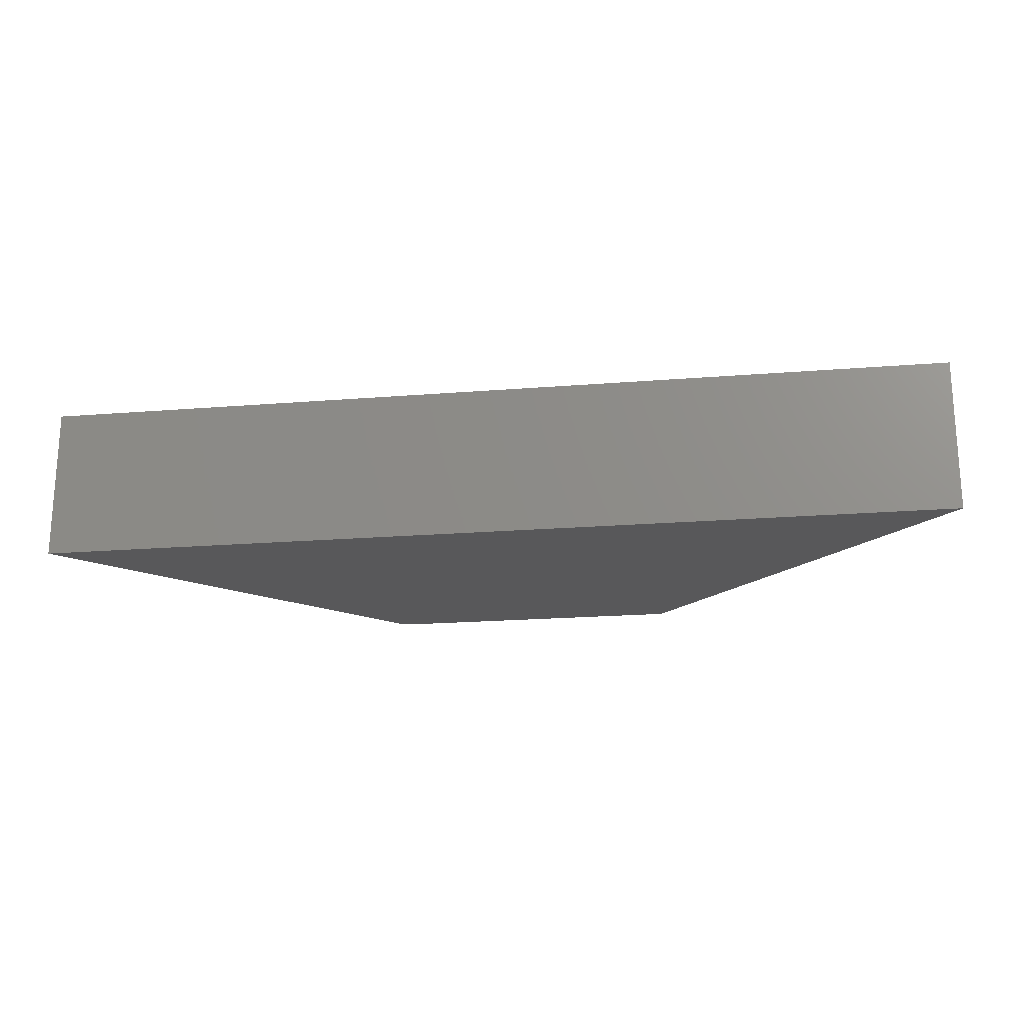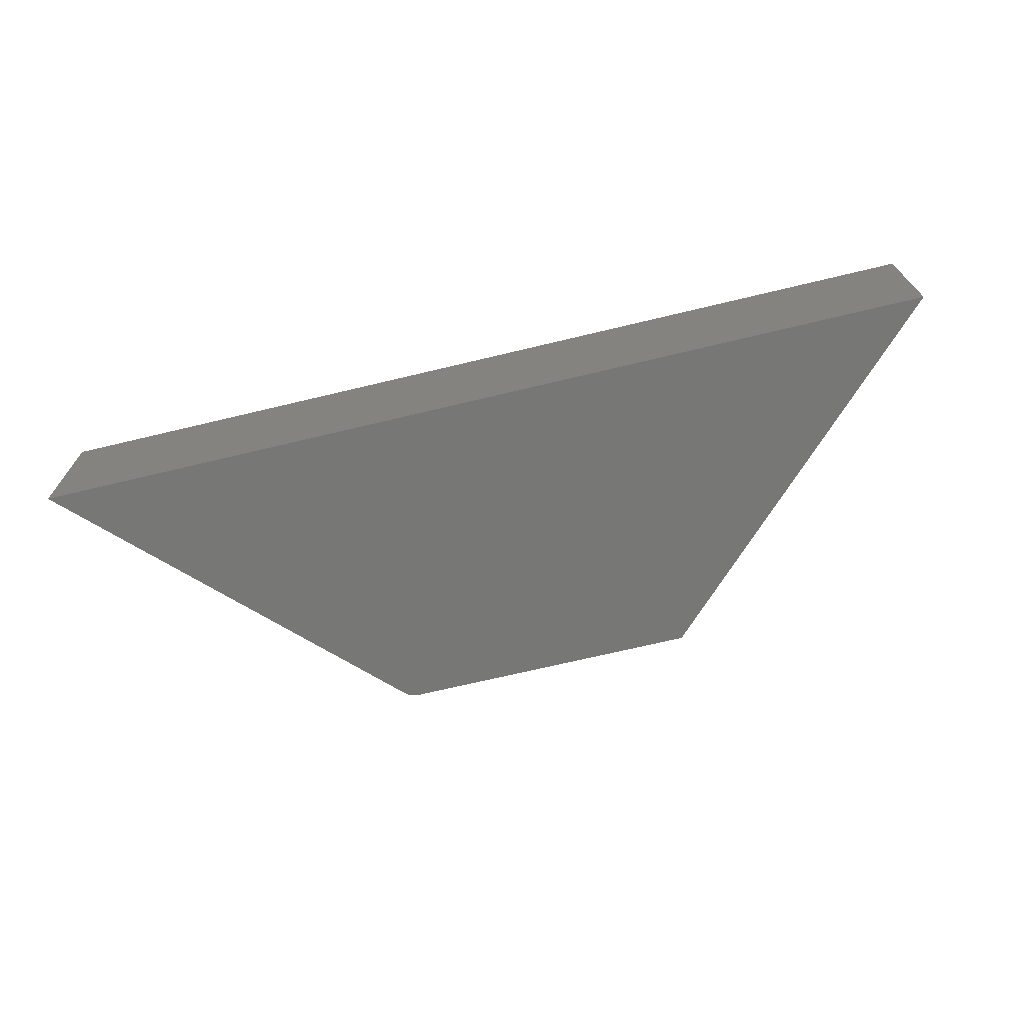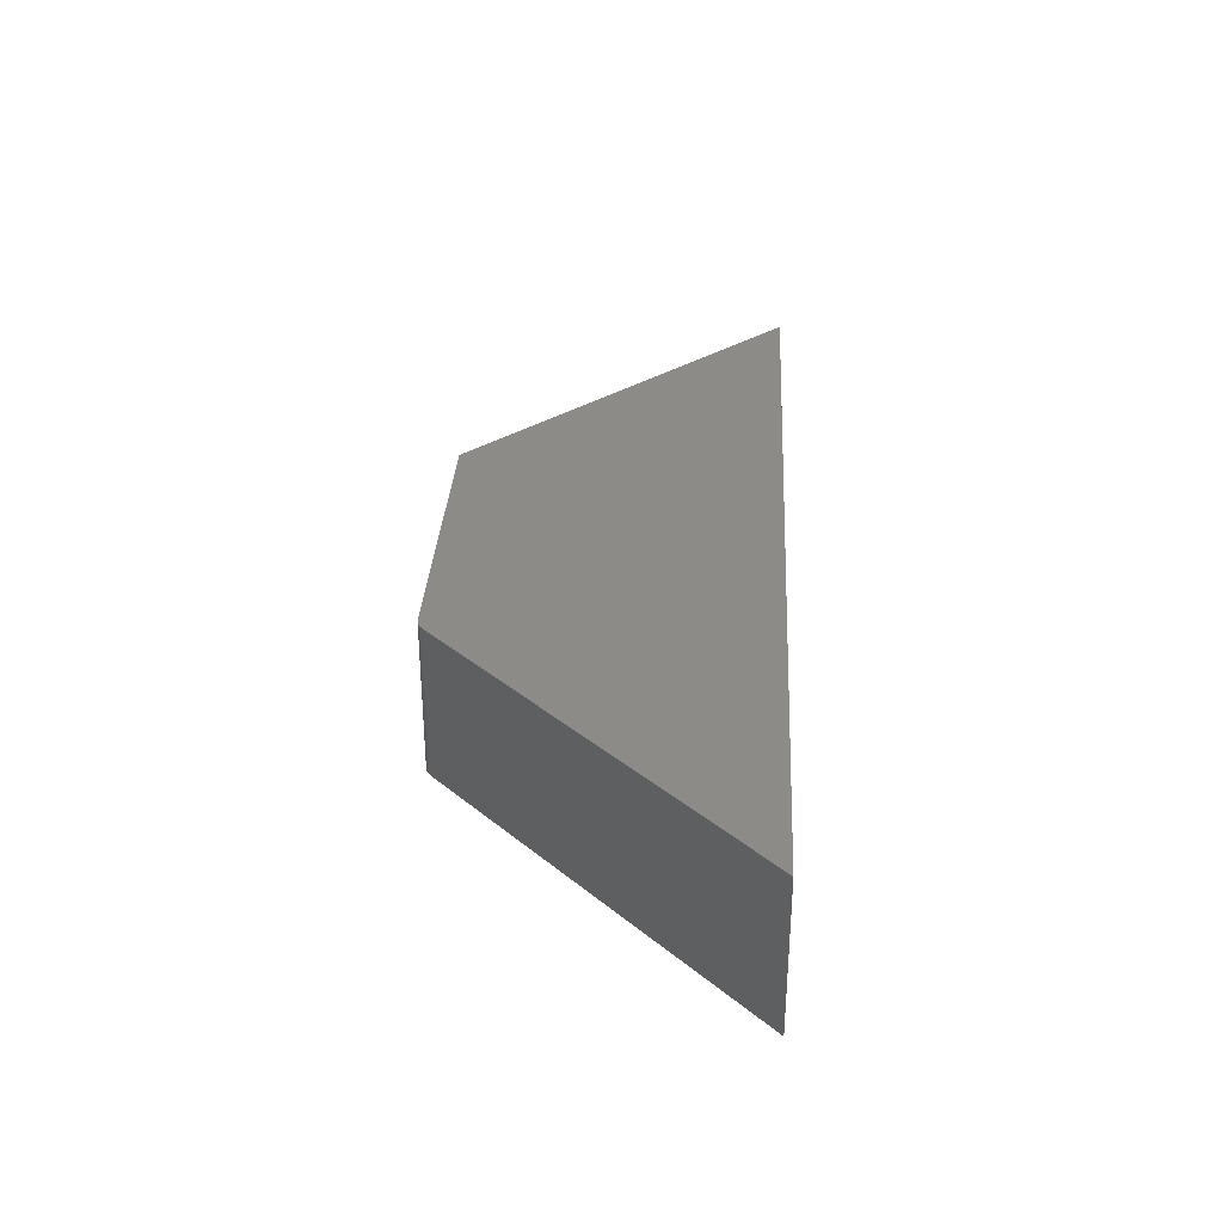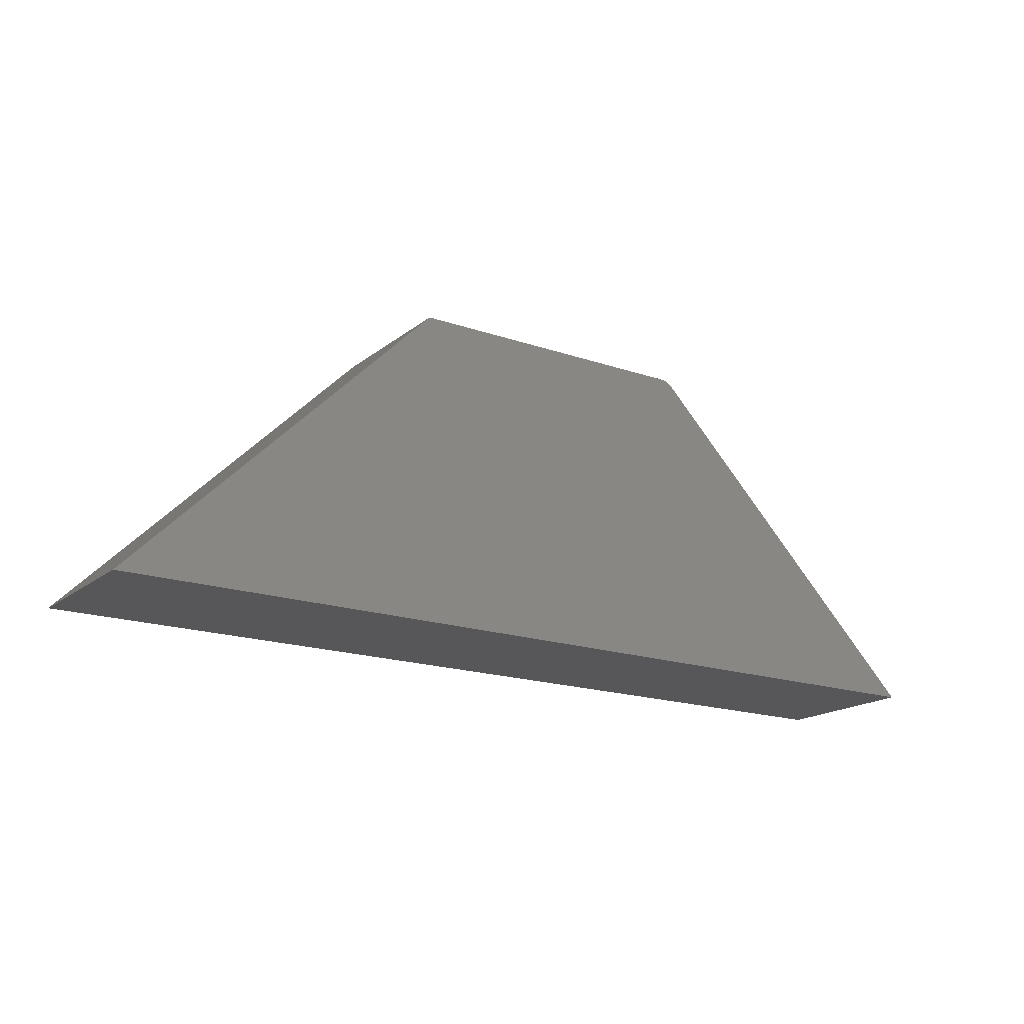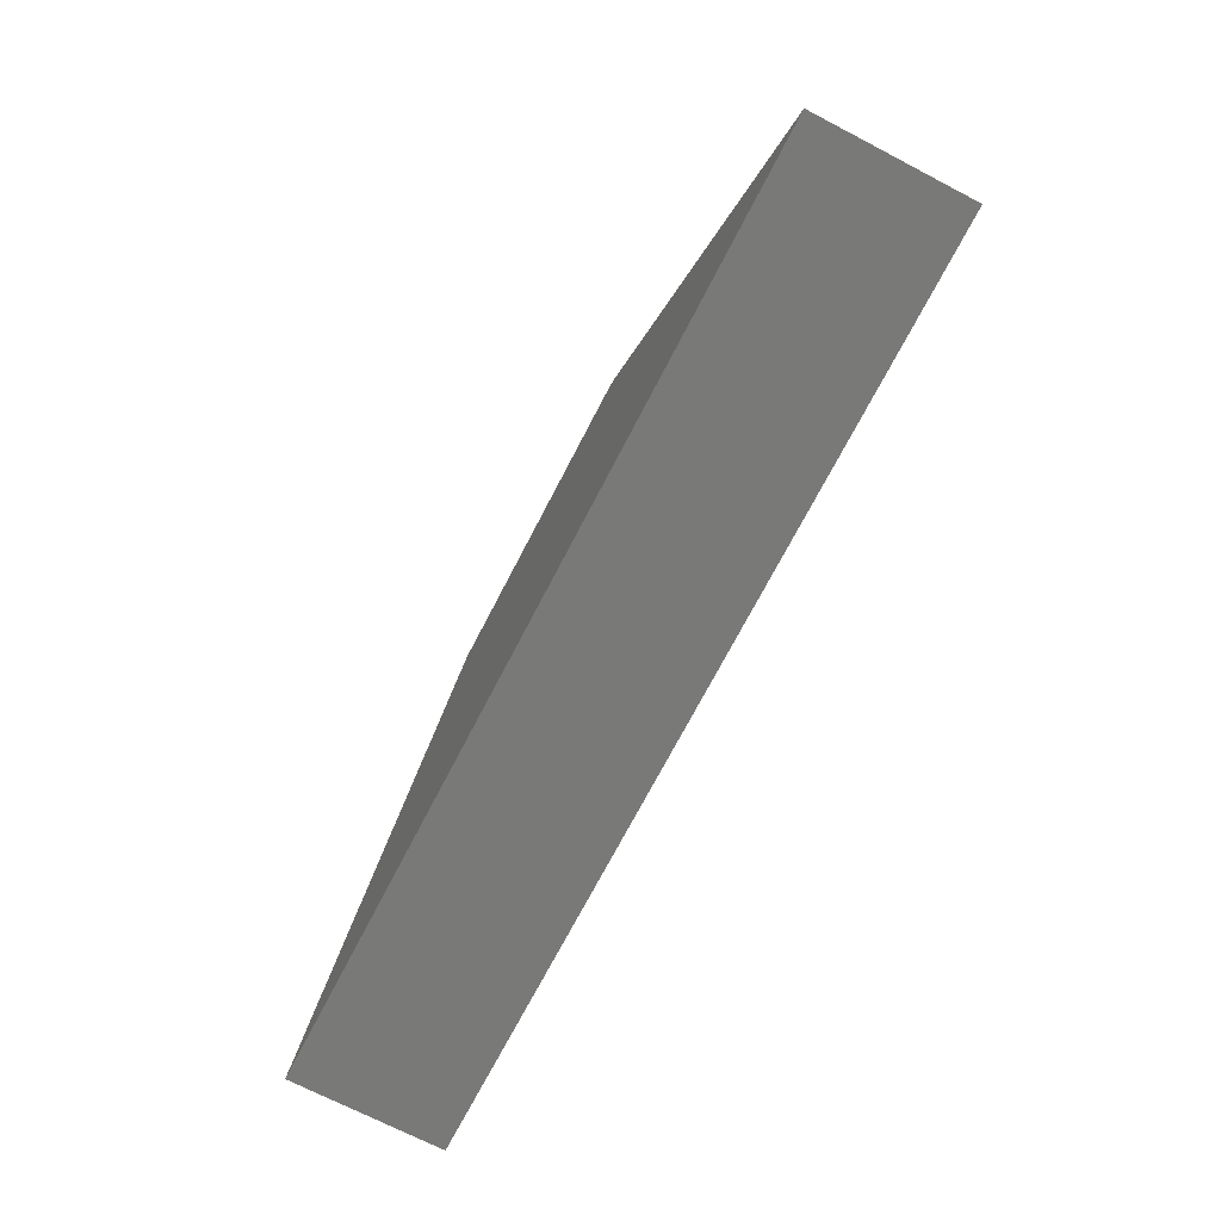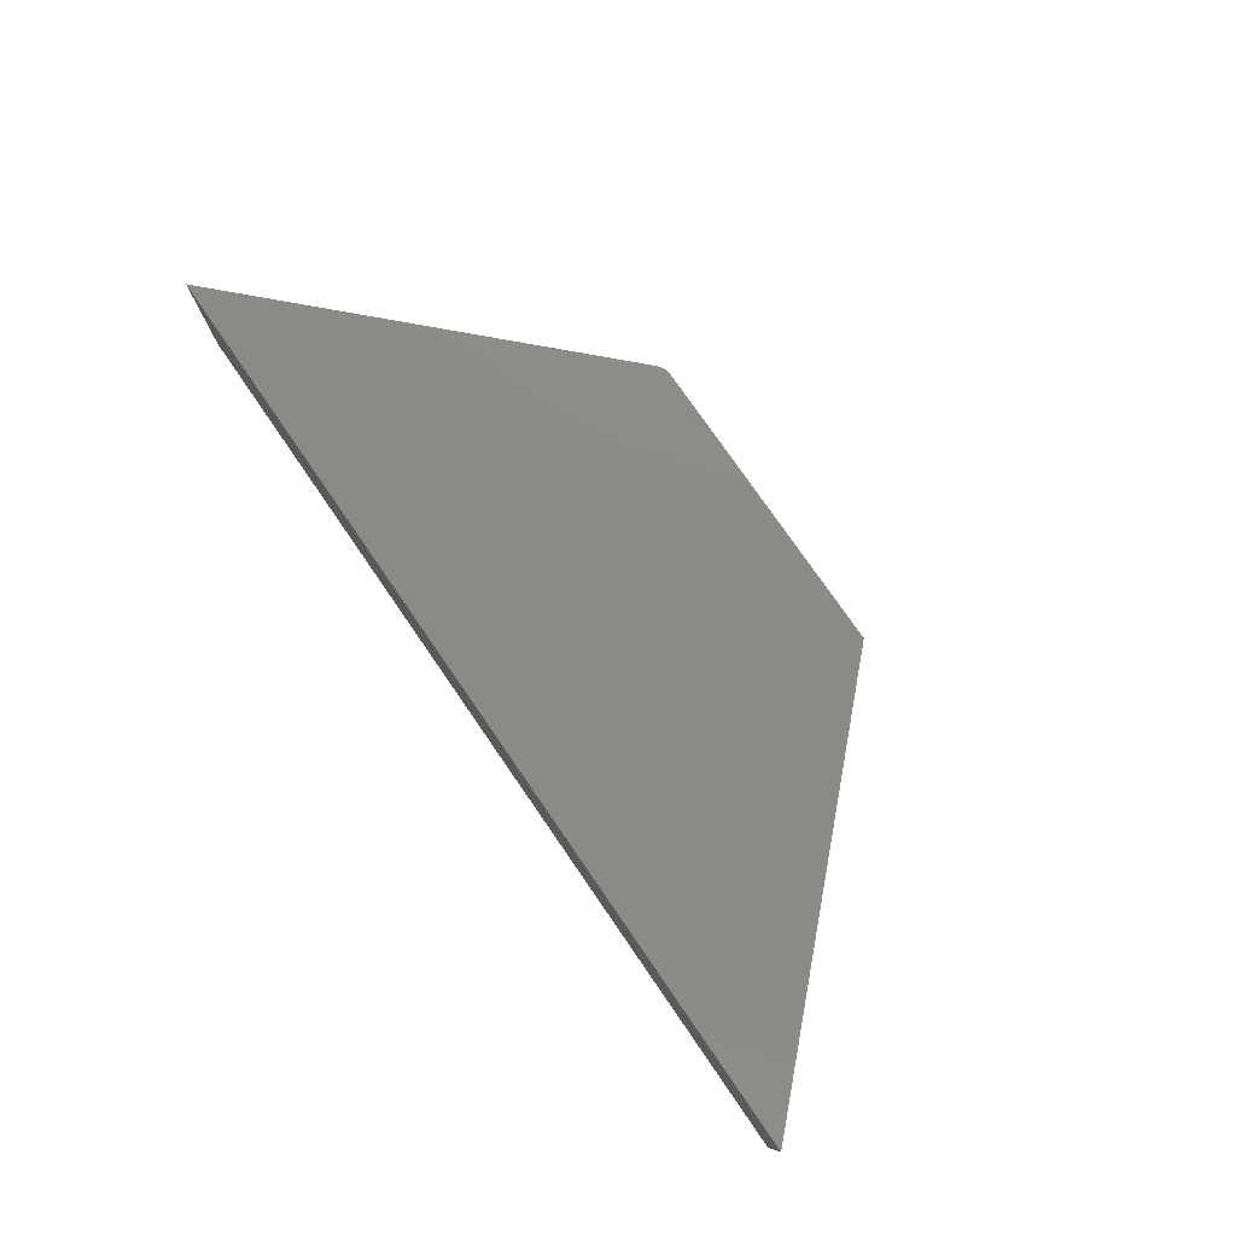
<metadata>
{"format":"stl","ext":"stl","renderer":"f3d","projection":"perspective","resolution":1024,"background":"white","views":[{"elev":-20.0,"azim":-171.5,"up":"+Y"},{"elev":-69.5,"azim":-166.5,"up":"+Y"},{"elev":32.5,"azim":93.3,"up":"+Y"},{"elev":-17.9,"azim":-34.0,"up":"+Z"},{"elev":-71.7,"azim":62.6,"up":"+Z"},{"elev":77.1,"azim":-124.6,"up":"+Y"}]}
</metadata>
<code>
# stl→obj: 16 verts, 28 faces
v 0 -0.125 0
v 0.75 -0.125 -4.592e-17
v 0.5019 -0.125 0.2481
v 0.4996 -0.125 0.25
v 0.4969 -0.125 0.2514
v 0.4939 -0.125 0.2523
v 0.4909 -0.125 0.2526
v 0.2526 -0.125 0.2526
v 0 0 0
v 0.2526 0 0.2526
v 0.4909 0 0.2526
v 0.4939 0 0.2523
v 0.4969 0 0.2514
v 0.4996 0 0.25
v 0.5019 0 0.2481
v 0.75 0 -4.592e-17
f 1 2 3
f 1 3 4
f 1 4 5
f 1 5 6
f 1 6 7
f 1 7 8
f 9 10 11
f 9 11 12
f 9 12 13
f 9 13 14
f 9 14 15
f 9 15 16
f 7 11 8
f 8 11 10
f 2 16 3
f 3 16 15
f 11 7 12
f 12 7 6
f 12 6 13
f 13 6 5
f 13 5 14
f 14 5 4
f 14 4 15
f 15 4 3
f 8 10 1
f 1 10 9
f 1 9 2
f 2 9 16

</code>
